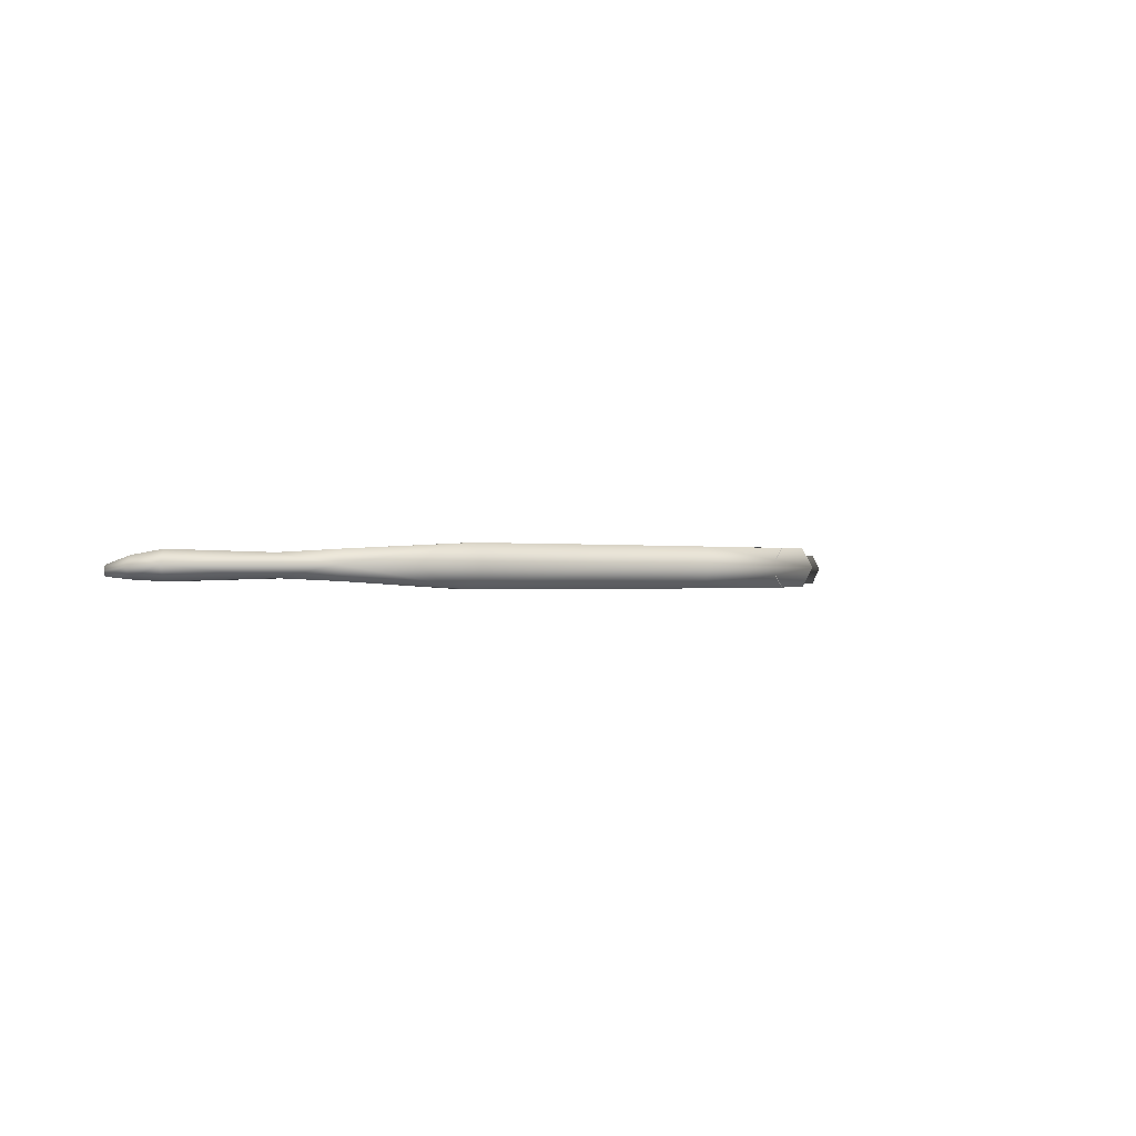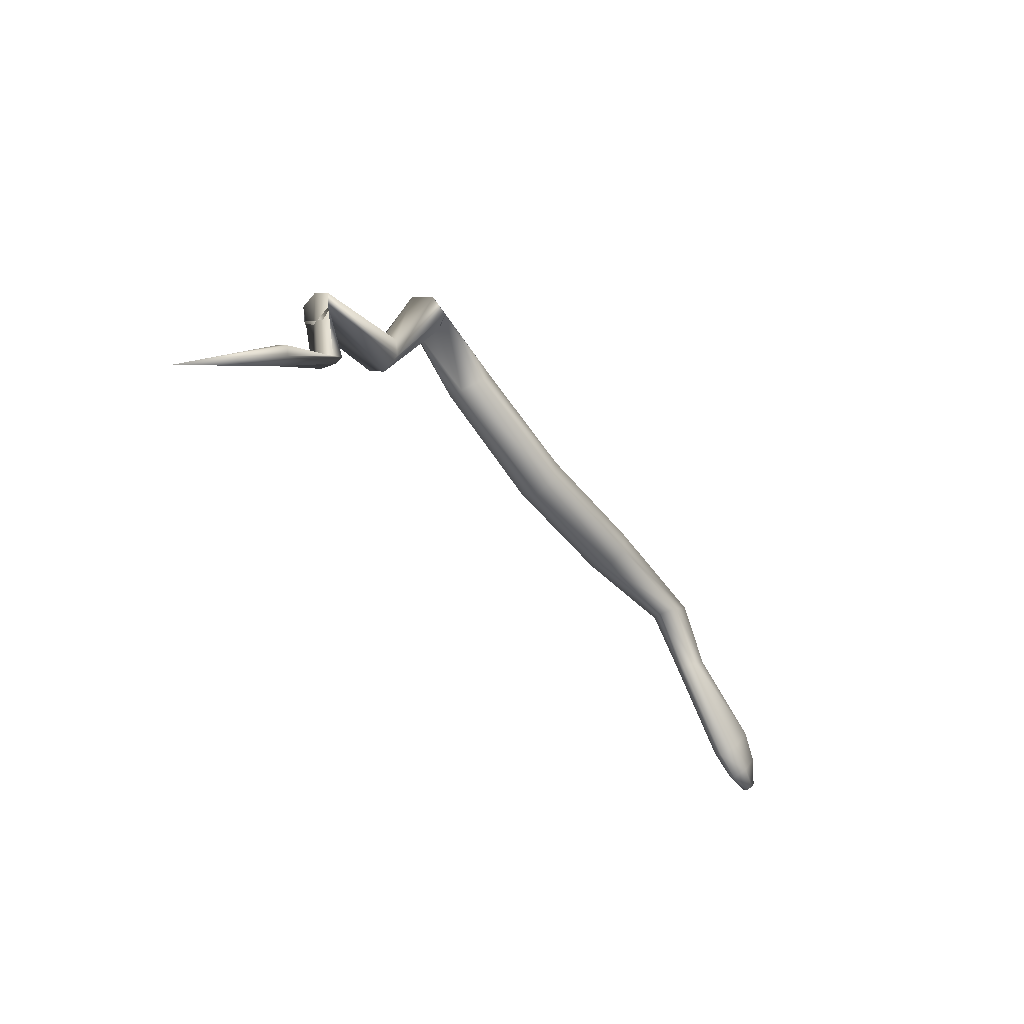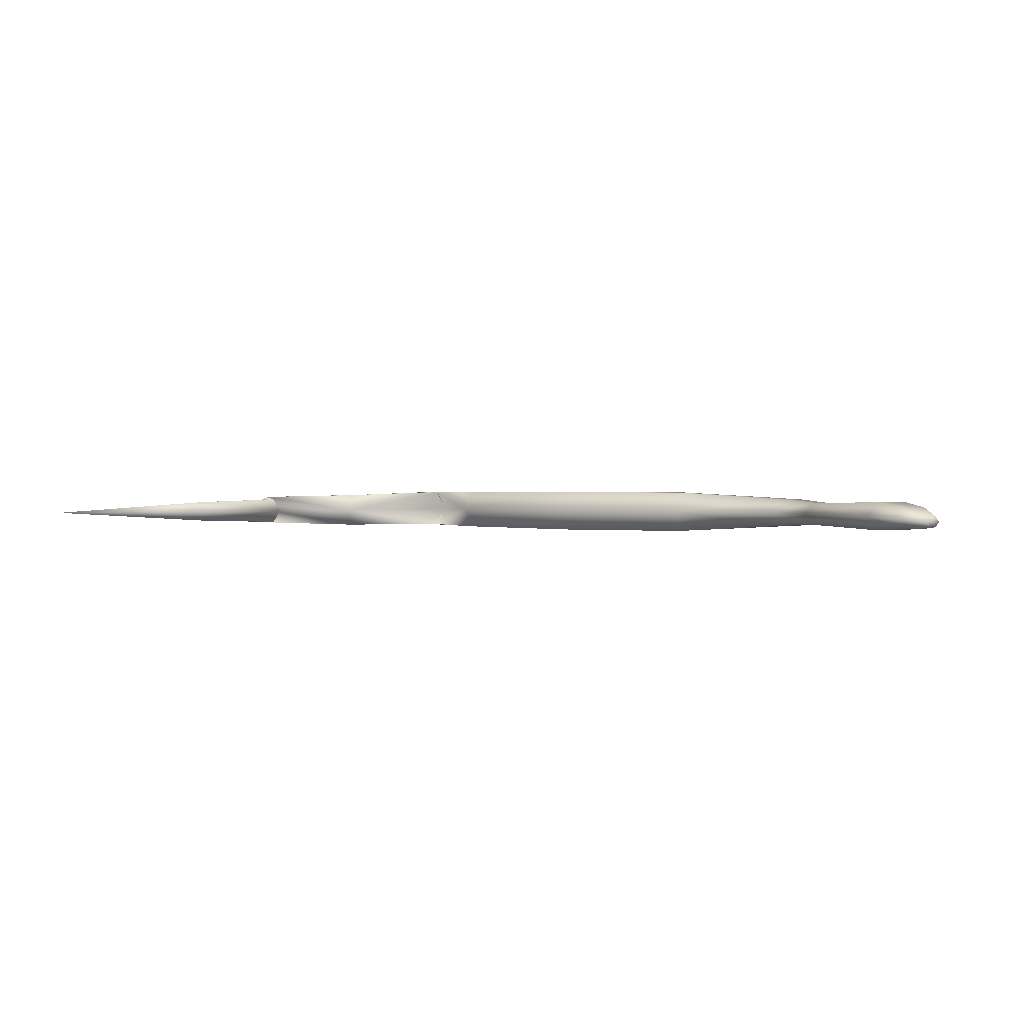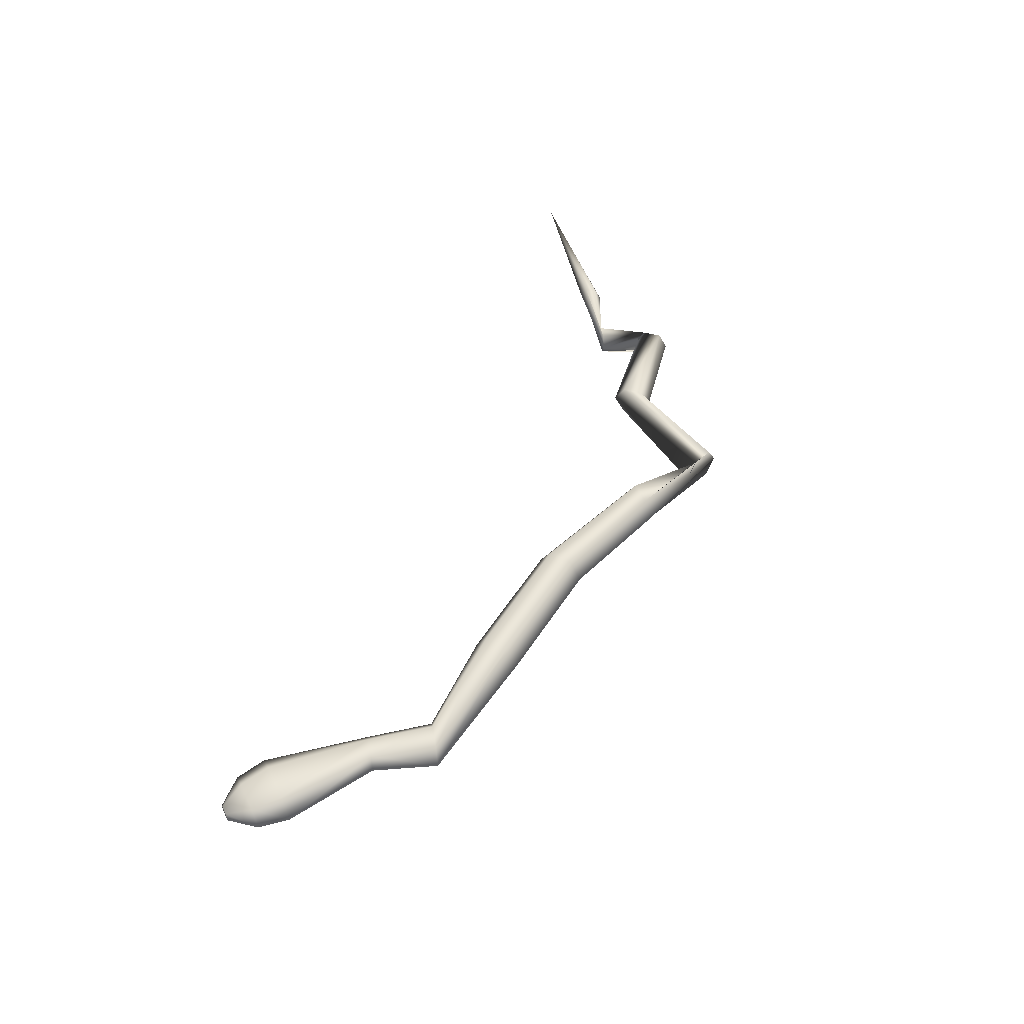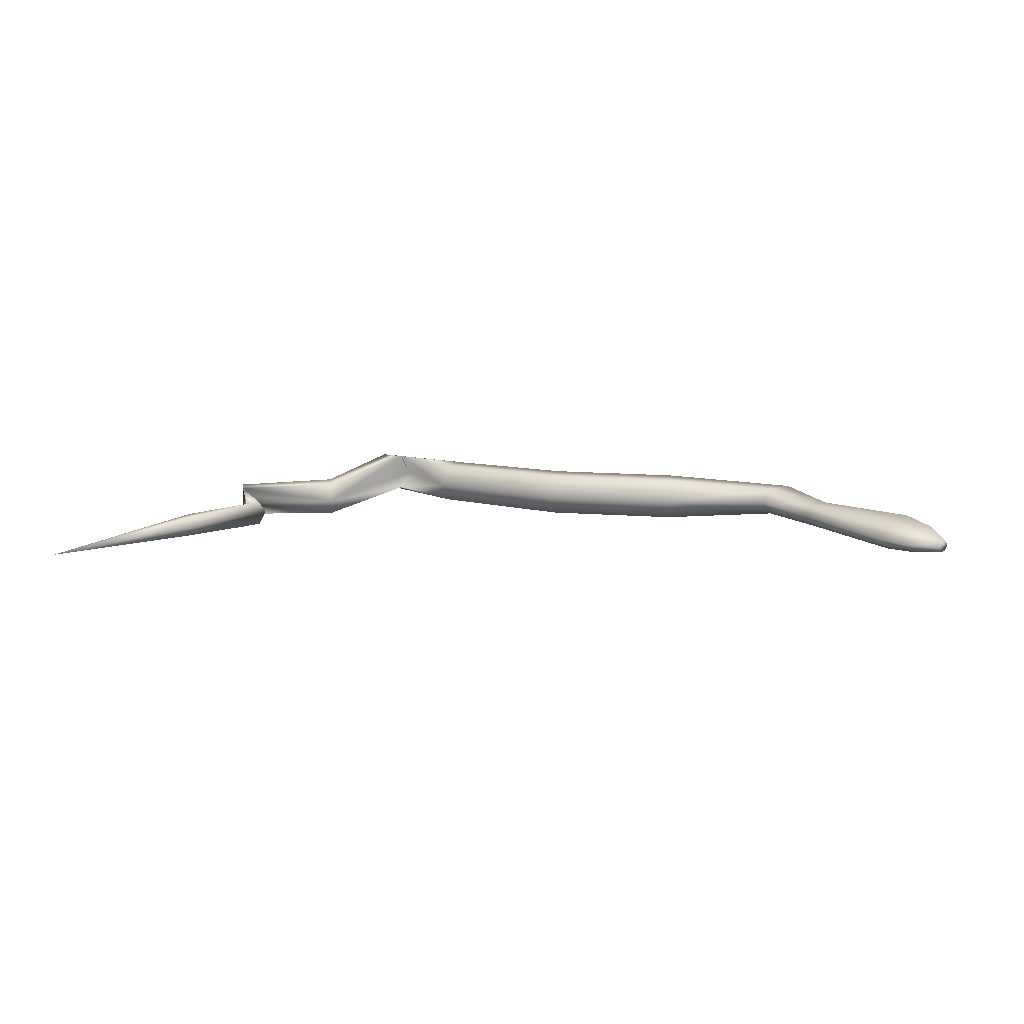
<metadata>
{"format":"obj","ext":"obj","renderer":"f3d","projection":"perspective","resolution":1024,"background":"white","views":[{"elev":-0.6,"azim":140.1,"up":"+Z"},{"elev":-41.6,"azim":-53.5,"up":"+Y"},{"elev":1.4,"azim":16.0,"up":"+Z"},{"elev":51.6,"azim":116.2,"up":"+Z"},{"elev":17.0,"azim":2.6,"up":"+Z"}]}
</metadata>
<code>
o Cylinder
v -2.251 -2.44 0.2856
v 5.723 -1.661 0.2442
v 4.583 -0.9346 0.3838
v 5.699 -1.691 0.1997
v 4.514 -0.9834 0.2856
v 5.651 -1.75 0.1997
v 4.583 -0.9346 0.1875
v 5.627 -1.78 0.2442
v 4.72 -0.8369 0.1875
v 5.651 -1.75 0.2887
v 4.789 -0.788 0.2856
v 5.699 -1.691 0.2887
v 1.245 0.2452 0.2856
v 1.18 0.1685 0.1109
v 1.049 0.01501 0.1109
v 0.9834 -0.06173 0.2856
v 1.049 0.01501 0.4604
v 1.18 0.1685 0.4604
v 3.273 -0.1514 0.2856
v 3.266 -0.2572 0.1021
v 3.252 -0.4687 0.1021
v 3.246 -0.5744 0.2856
v 3.252 -0.4687 0.4692
v 3.266 -0.2572 0.4692
v -0.08614 -0.4256 0.138
v -0.05781 -0.5937 0.138
v -0.04365 -0.6778 0.2856
v -0.05781 -0.5937 0.4332
v -0.08614 -0.4256 0.4332
v -0.1003 -0.3416 0.2856
v 4.502 -0.3093 0.2856
v 4.416 -0.3706 0.1624
v 4.243 -0.4933 0.1624
v 4.156 -0.5547 0.2856
v 4.243 -0.4933 0.4089
v 4.416 -0.3706 0.4089
v 2.172 -0.04798 0.2856
v 2.161 -0.1533 0.1021
v 2.138 -0.364 0.1021
v 2.126 -0.4693 0.2856
v 2.138 -0.364 0.4692
v 2.161 -0.1533 0.4692
v -0.772 -1.172 0.1773
v -0.6705 -1.099 0.1773
v -0.6198 -1.063 0.2856
v -0.6705 -1.099 0.3939
v -0.772 -1.172 0.3939
v -0.8227 -1.209 0.2856
v -0.9223 -0.578 0.1577
v -0.8977 -0.7237 0.1577
v -0.8854 -0.7966 0.2856
v -0.8977 -0.7237 0.4136
v -0.9223 -0.578 0.4136
v -0.9345 -0.5052 0.2856
v 0.3469 0.4805 0.12
v 0.5267 0.4154 0.12
v 0.6166 0.3829 0.2856
v 0.5267 0.4154 0.4512
v 0.3469 0.4805 0.4512
v 0.257 0.513 0.2856
v -1.259 -1.452 0.197
v -1.239 -1.552 0.197
v -1.229 -1.603 0.2856
v -1.239 -1.552 0.3742
v -1.259 -1.452 0.3742
v -1.27 -1.402 0.2856
v 4.72 -0.8369 0.3838
v 5.507 -1.186 0.2856
v 5.409 -1.307 0.1624
v 5.212 -1.551 0.1624
v 5.114 -1.673 0.2856
v 5.211 -1.552 0.4089
v 5.409 -1.307 0.4089
v 5.678 -1.387 0.2694
v 5.596 -1.489 0.1774
v 5.432 -1.693 0.1774
v 5.35 -1.795 0.2694
v 5.432 -1.693 0.3613
v 5.596 -1.489 0.3613
f 74 2 4
f 75 4 76
f 76 6 77
f 77 8 10
f 6 10 8
f 79 12 74
f 78 10 12
f 5 71 3
f 60 13 14
f 55 14 15
f 56 15 16
f 57 16 58
f 59 18 60
f 58 17 18
f 37 19 20
f 38 20 21
f 39 21 22
f 40 22 41
f 42 24 37
f 41 23 42
f 54 30 49
f 49 25 26
f 50 26 51
f 51 27 52
f 53 29 30
f 52 28 53
f 19 31 20
f 20 32 21
f 21 33 22
f 22 34 35
f 24 36 31
f 23 35 36
f 13 37 14
f 14 38 15
f 15 39 16
f 16 40 41
f 18 42 37
f 17 41 42
f 66 48 43
f 61 43 62
f 62 44 45
f 63 45 64
f 65 47 66
f 64 46 47
f 48 54 43
f 43 49 44
f 44 50 45
f 45 51 52
f 47 53 54
f 46 52 47
f 30 60 25
f 25 55 26
f 26 56 27
f 27 57 58
f 29 59 60
f 28 58 59
f 7 70 71
f 9 69 7
f 11 68 9
f 35 3 67
f 36 67 31
f 34 5 3
f 33 7 34
f 32 9 33
f 31 11 9
f 1 66 61
f 1 61 62
f 1 62 63
f 1 63 64
f 1 65 66
f 1 64 65
f 67 73 68
f 3 72 73
f 68 74 75
f 69 75 70
f 70 76 71
f 71 77 78
f 73 79 68
f 72 78 79
f 75 74 4
f 4 6 76
f 6 8 77
f 78 77 10
f 6 12 10
f 4 2 6
f 2 12 6
f 12 2 74
f 79 78 12
f 71 72 3
f 55 60 14
f 56 55 15
f 57 56 16
f 16 17 58
f 18 13 60
f 59 58 18
f 38 37 20
f 39 38 21
f 40 39 22
f 22 23 41
f 24 19 37
f 23 24 42
f 30 25 49
f 50 49 26
f 26 27 51
f 27 28 52
f 54 53 30
f 28 29 53
f 31 32 20
f 32 33 21
f 33 34 22
f 23 22 35
f 19 24 31
f 24 23 36
f 37 38 14
f 38 39 15
f 39 40 16
f 17 16 41
f 13 18 37
f 18 17 42
f 61 66 43
f 43 44 62
f 63 62 45
f 45 46 64
f 47 48 66
f 65 64 47
f 54 49 43
f 49 50 44
f 50 51 45
f 46 45 52
f 48 47 54
f 52 53 47
f 60 55 25
f 55 56 26
f 56 57 27
f 28 27 58
f 30 29 60
f 29 28 59
f 5 7 71
f 69 70 7
f 68 69 9
f 36 35 67
f 67 11 31
f 35 34 3
f 7 5 34
f 9 7 33
f 32 31 9
f 11 67 68
f 67 3 73
f 69 68 75
f 75 76 70
f 76 77 71
f 72 71 78
f 79 74 68
f 73 72 79

</code>
